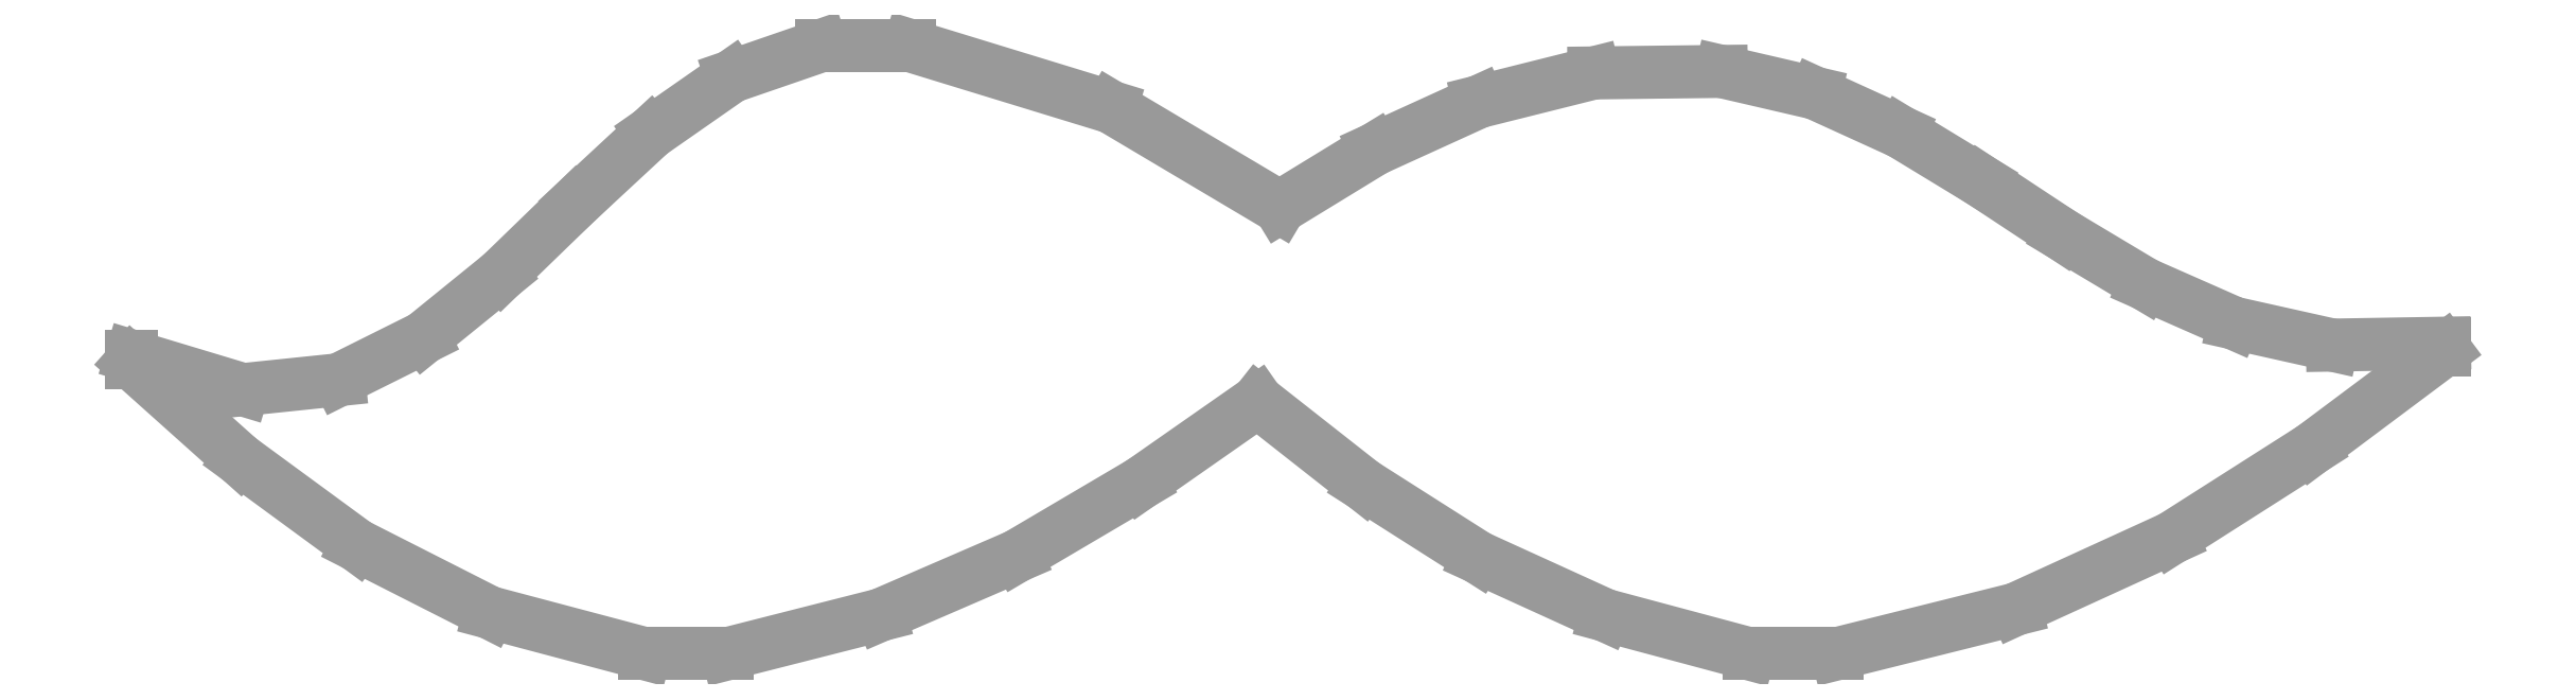
<metadata>
{"format":"dxf","ext":"dxf","renderer":"ezdxf+matplotlib","layout":"modelspace","background":"white","min_lineweight":24,"dpi":150}
</metadata>
<code>
0
SECTION
2
ENTITIES
0
LINE
8
0
10
0.5299
20
0.4139
30
0
11
0.667
21
0.372
31
0
0
LINE
8
0
10
0.667
20
0.372
30
0
11
0.7818
21
0.3038
31
0
0
LINE
8
0
10
0.7818
20
0.3038
30
0
11
0.8465
21
0.3433
31
0
0
LINE
8
0
10
0.8465
20
0.3433
30
0
11
0.9175
21
0.3757
31
0
0
LINE
8
0
10
0.9175
20
0.3757
30
0
11
0.9958
21
0.3952
31
0
0
LINE
8
0
10
0.9958
20
0.3952
30
0
11
1.082
21
0.3963
31
0
0
LINE
8
0
10
1.082
20
0.3963
30
0
11
1.146
21
0.3815
31
0
0
LINE
8
0
10
1.146
20
0.3815
30
0
11
1.205
21
0.3549
31
0
0
LINE
8
0
10
1.205
20
0.3549
30
0
11
1.26
21
0.3213
31
0
0
LINE
8
0
10
1.26
20
0.3213
30
0
11
1.315
21
0.2853
31
0
0
LINE
8
0
10
1.315
20
0.2853
30
0
11
1.371
21
0.2516
31
0
0
LINE
8
0
10
1.371
20
0.2516
30
0
11
1.431
21
0.225
31
0
0
LINE
8
0
10
1.431
20
0.225
30
0
11
1.499
21
0.21
31
0
0
LINE
8
0
10
1.499
20
0.21
30
0
11
1.575
21
0.2113
31
0
0
LINE
8
0
10
1.575
20
0.2113
30
0
11
1.575
21
0.2069
31
0
0
LINE
8
0
10
1.575
20
0.2069
30
0
11
1.485
21
0.1396
31
0
0
LINE
8
0
10
1.485
20
0.1396
30
0
11
1.389
21
0.07883
31
0
0
LINE
8
0
10
1.389
20
0.07883
30
0
11
1.283
21
0.03033
31
0
0
LINE
8
0
10
1.283
20
0.03033
30
0
11
1.161
21
-0
31
0
0
LINE
8
0
10
1.161
20
-0
30
0
11
1.101
21
-0
31
0
0
LINE
8
0
10
1.101
20
-0
30
0
11
1.003
21
0.0262
31
0
0
LINE
8
0
10
1.003
20
0.0262
30
0
11
0.9167
21
0.06565
31
0
0
LINE
8
0
10
0.9167
20
0.06565
30
0
11
0.8388
21
0.1152
31
0
0
LINE
8
0
10
0.8388
20
0.1152
30
0
11
0.7668
21
0.1717
31
0
0
LINE
8
0
10
0.7668
20
0.1717
30
0
11
0.6873
21
0.1162
31
0
0
LINE
8
0
10
0.6873
20
0.1162
30
0
11
0.6029
21
0.06651
31
0
0
LINE
8
0
10
0.6029
20
0.06651
30
0
11
0.5102
21
0.02648
31
0
0
LINE
8
0
10
0.5102
20
0.02648
30
0
11
0.4059
21
-0
31
0
0
LINE
8
0
10
0.4059
20
-0
30
0
11
0.3496
21
-0
31
0
0
LINE
8
0
10
0.3496
20
-0
30
0
11
0.2438
21
0.02805
31
0
0
LINE
8
0
10
0.2438
20
0.02805
30
0
11
0.1533
21
0.07395
31
0
0
LINE
8
0
10
0.1533
20
0.07395
30
0
11
0.07351
21
0.1324
31
0
0
LINE
8
0
10
0.07351
20
0.1324
30
0
11
0
21
0.1981
31
0
0
LINE
8
0
10
0
20
0.1981
30
0
11
0
21
0.2025
31
0
0
LINE
8
0
10
0
20
0.2025
30
0
11
0.0759
21
0.1797
31
0
0
LINE
8
0
10
0.0759
20
0.1797
30
0
11
0.1413
21
0.1865
31
0
0
LINE
8
0
10
0.1413
20
0.1865
30
0
11
0.1989
21
0.2152
31
0
0
LINE
8
0
10
0.1989
20
0.2152
30
0
11
0.2516
21
0.2579
31
0
0
LINE
8
0
10
0.2516
20
0.2579
30
0
11
0.3022
21
0.307
31
0
0
LINE
8
0
10
0.3022
20
0.307
30
0
11
0.3536
21
0.3545
31
0
0
LINE
8
0
10
0.3536
20
0.3545
30
0
11
0.4085
21
0.3928
31
0
0
LINE
8
0
10
0.4085
20
0.3928
30
0
11
0.4698
21
0.4139
31
0
0
LINE
8
0
10
0.4698
20
0.4139
30
0
11
0.5299
21
0.4139
31
0
0
ENDSEC
0
EOF

</code>
